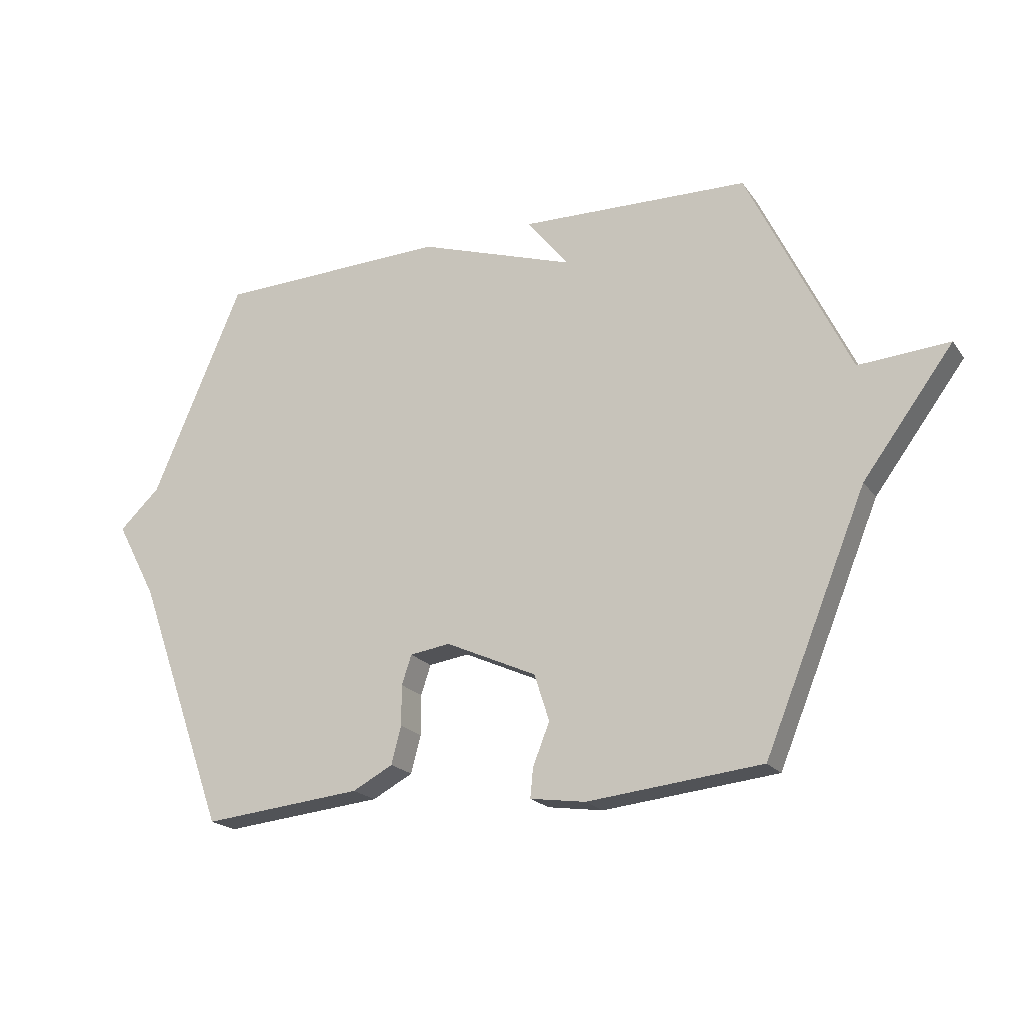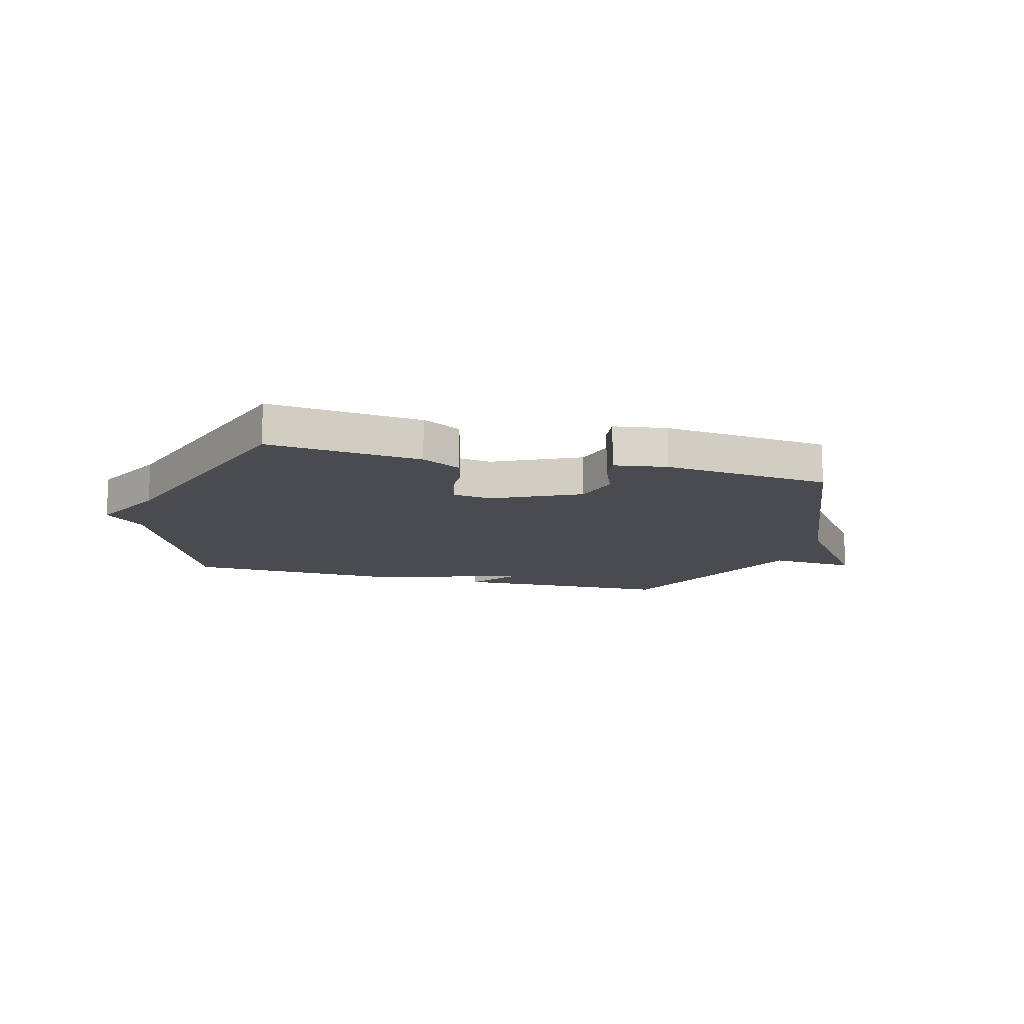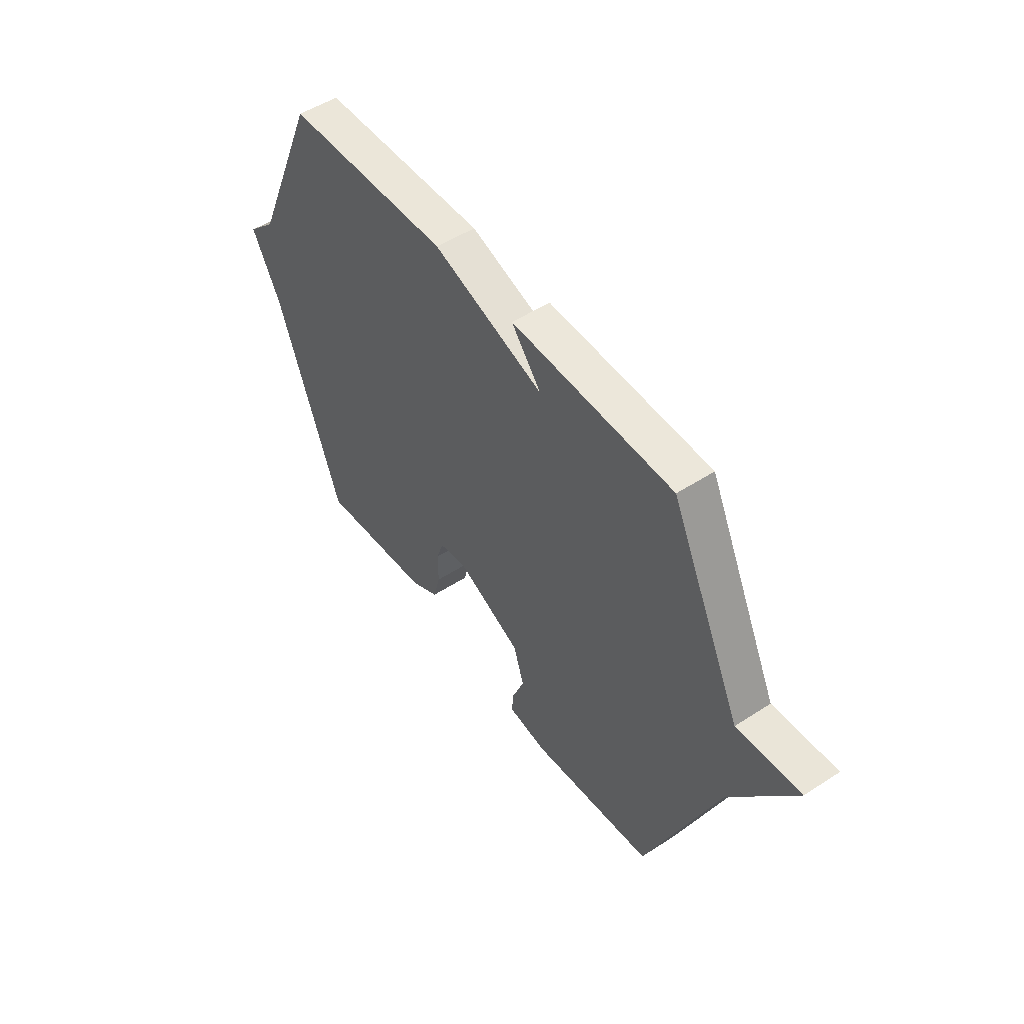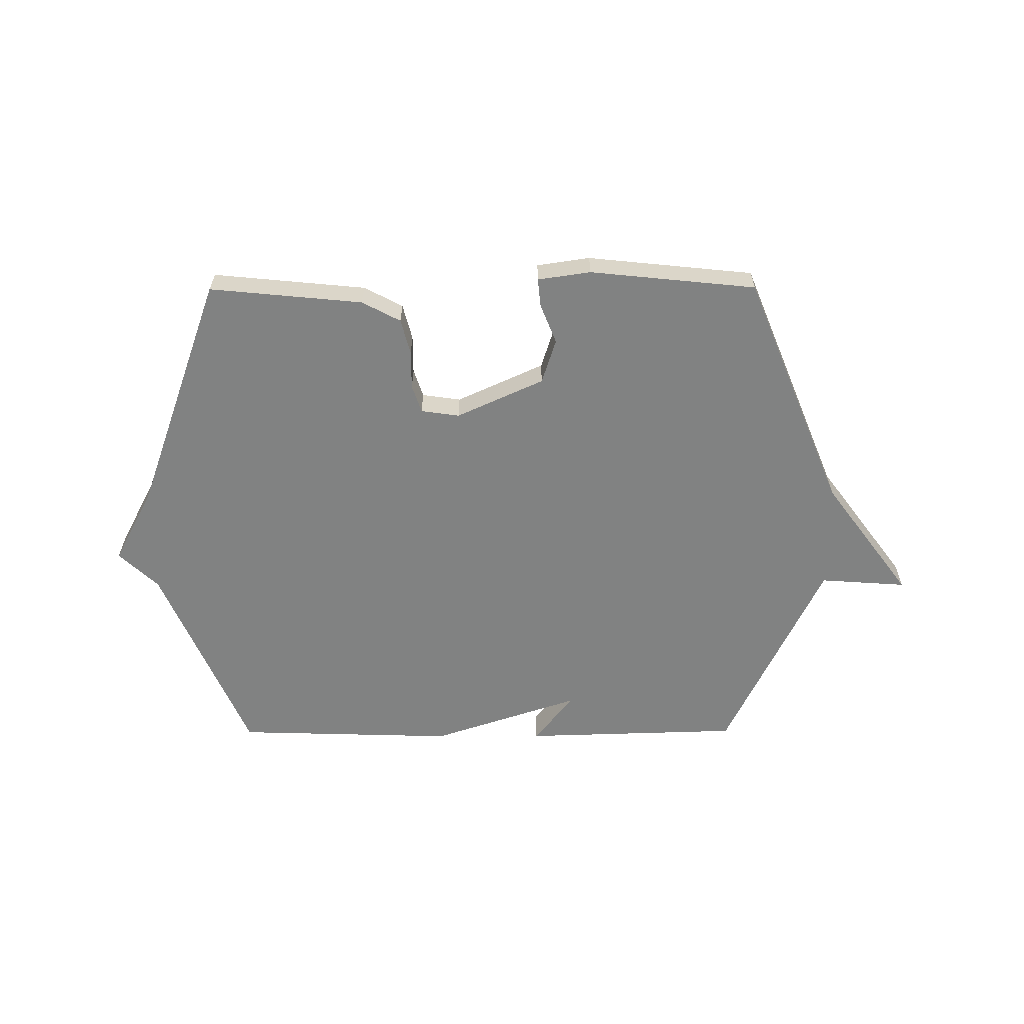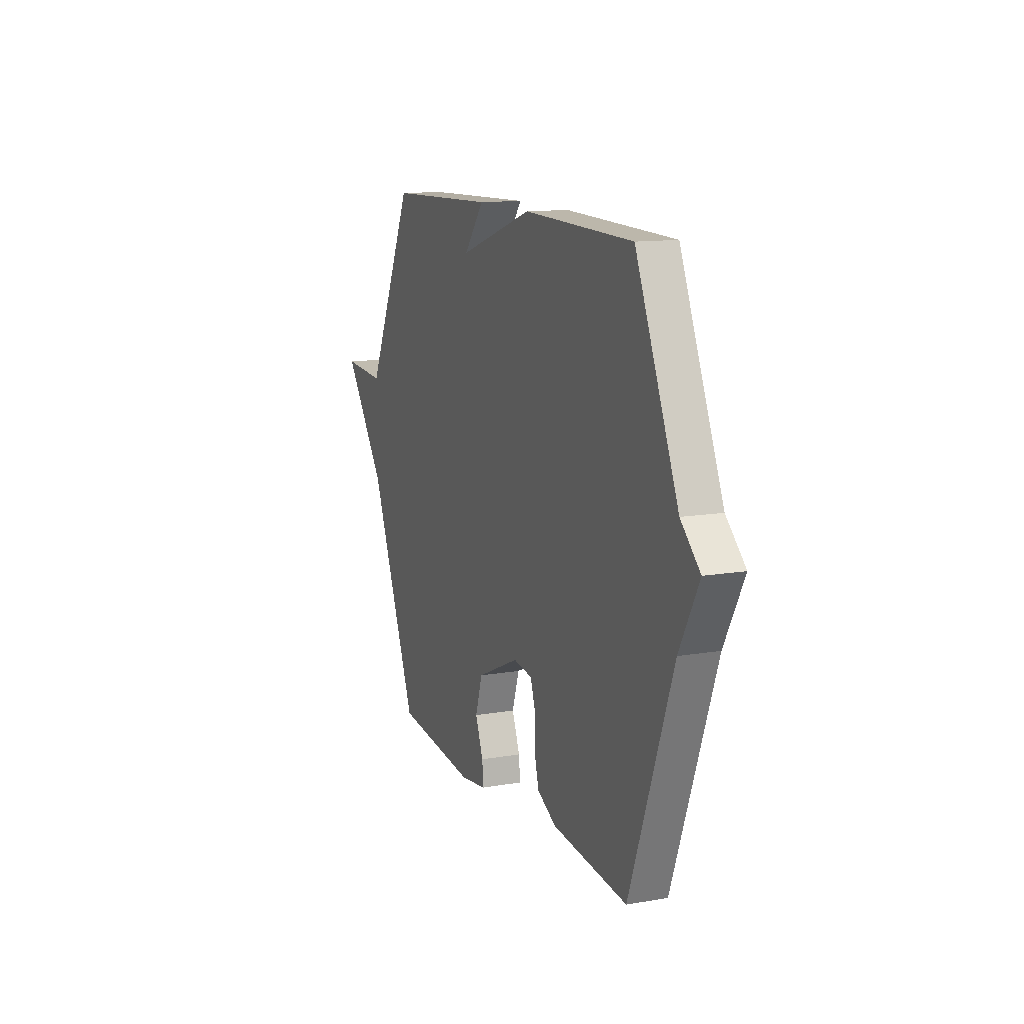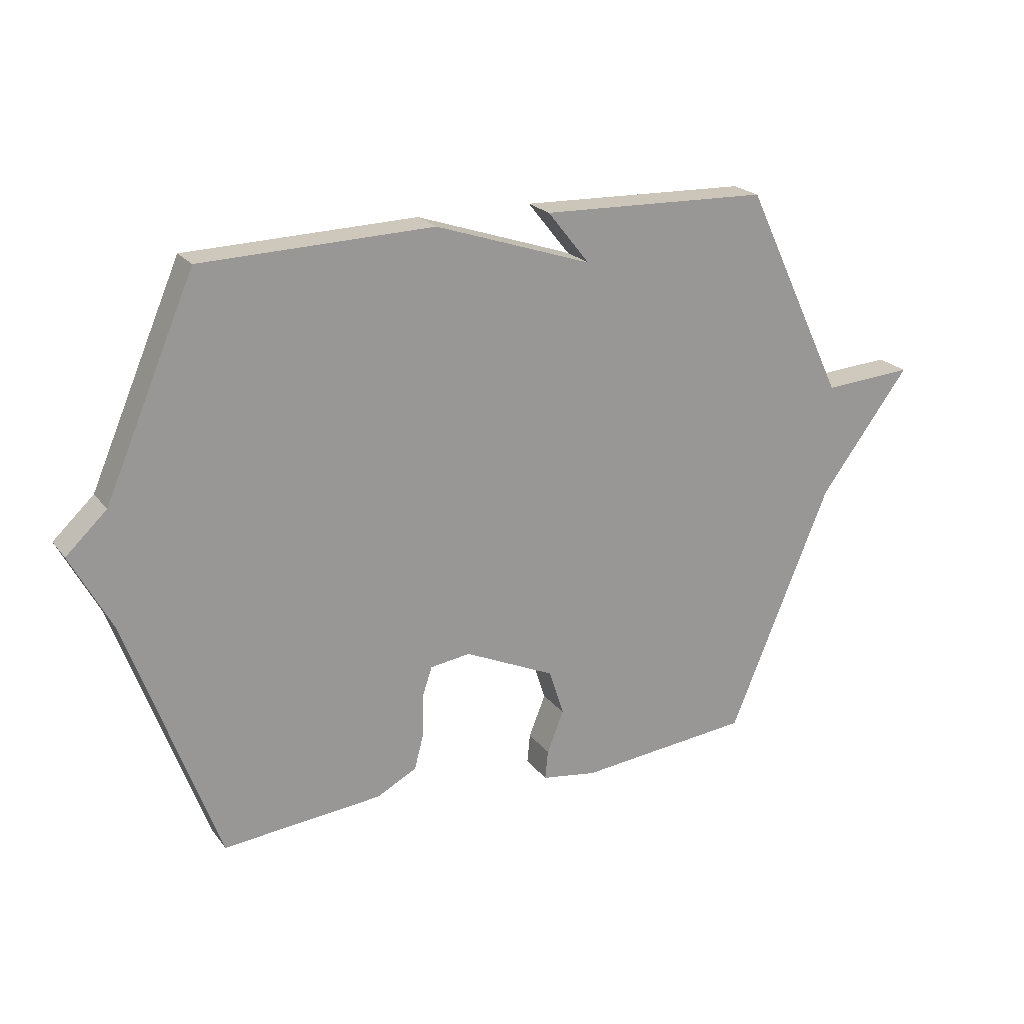
<metadata>
{"format":"obj","ext":"obj","renderer":"f3d","projection":"perspective","resolution":1024,"background":"white","views":[{"elev":-20.1,"azim":-154.6,"up":"+Z"},{"elev":-13.8,"azim":165.6,"up":"+Y"},{"elev":50.6,"azim":-125.4,"up":"+Z"},{"elev":-60.6,"azim":-179.8,"up":"+Y"},{"elev":12.7,"azim":68.2,"up":"+Z"},{"elev":21.6,"azim":153.1,"up":"+Z"}]}
</metadata>
<code>
v -0.5 0.07 -0.5
v -0.677 0.07 -0.07
v -0.834 0.07 0.141
v -0.677 0.07 0.13
v -0.5 0.07 0.5
v -0.102 0.07 0.512
v -0.175 0.07 0.421
v 0.098 0.07 0.512
v 0.5 0.07 0.5
v 0.657 0.07 0.135
v 0.728 0.07 0.068
v 0.657 0.07 -0.065
v 0.5 0.07 -0.5
v 0.222 0.07 -0.473
v 0.152 0.07 -0.436
v 0.135 0.07 -0.371
v 0.135 0.07 -0.301
v 0.118 0.07 -0.25
v 0.048 0.07 -0.24
v -0.11 0.07 -0.312
v -0.136 0.07 -0.393
v -0.107 0.07 -0.466
v -0.102 0.07 -0.517
v -0.198 0.07 -0.531
v -0.5 0 -0.5
v -0.677 0 -0.07
v -0.834 0 0.141
v -0.677 0 0.13
v -0.5 0 0.5
v -0.102 0 0.512
v -0.175 0 0.421
v 0.098 0 0.512
v 0.5 0 0.5
v 0.657 0 0.135
v 0.728 0 0.068
v 0.657 0 -0.065
v 0.5 0 -0.5
v 0.222 0 -0.473
v 0.152 0 -0.436
v 0.135 0 -0.371
v 0.135 0 -0.301
v 0.118 0 -0.25
v 0.048 0 -0.24
v -0.11 0 -0.312
v -0.136 0 -0.393
v -0.107 0 -0.466
v -0.102 0 -0.517
v -0.198 0 -0.531
f 24 1 2
f 23 24 2
f 22 23 2
f 21 22 2
f 2 3 4
f 21 2 4
f 20 21 4
f 19 20 4 5
f 18 19 5
f 15 16 17
f 14 15 17
f 13 14 17
f 12 13 17
f 12 17 18
f 11 12 18
f 10 11 18
f 9 10 18
f 8 9 18
f 7 8 18
f 5 6 7
f 5 7 18
f 26 25 48
f 26 48 47
f 26 47 46
f 26 46 45
f 28 27 26
f 28 26 45
f 28 45 44
f 29 28 44 43
f 29 43 42
f 41 40 39
f 41 39 38
f 41 38 37
f 41 37 36
f 42 41 36
f 42 36 35
f 42 35 34
f 42 34 33
f 42 33 32
f 42 32 31
f 31 30 29
f 42 31 29
f 1 25 26 2
f 2 26 27 3
f 3 27 28 4
f 4 28 29 5
f 5 29 30 6
f 6 30 31 7
f 7 31 32 8
f 8 32 33 9
f 9 33 34 10
f 10 34 35 11
f 11 35 36 12
f 12 36 37 13
f 13 37 38 14
f 14 38 39 15
f 15 39 40 16
f 16 40 41 17
f 17 41 42 18
f 18 42 43 19
f 19 43 44 20
f 20 44 45 21
f 21 45 46 22
f 22 46 47 23
f 23 47 48 24
f 24 48 25 1

</code>
